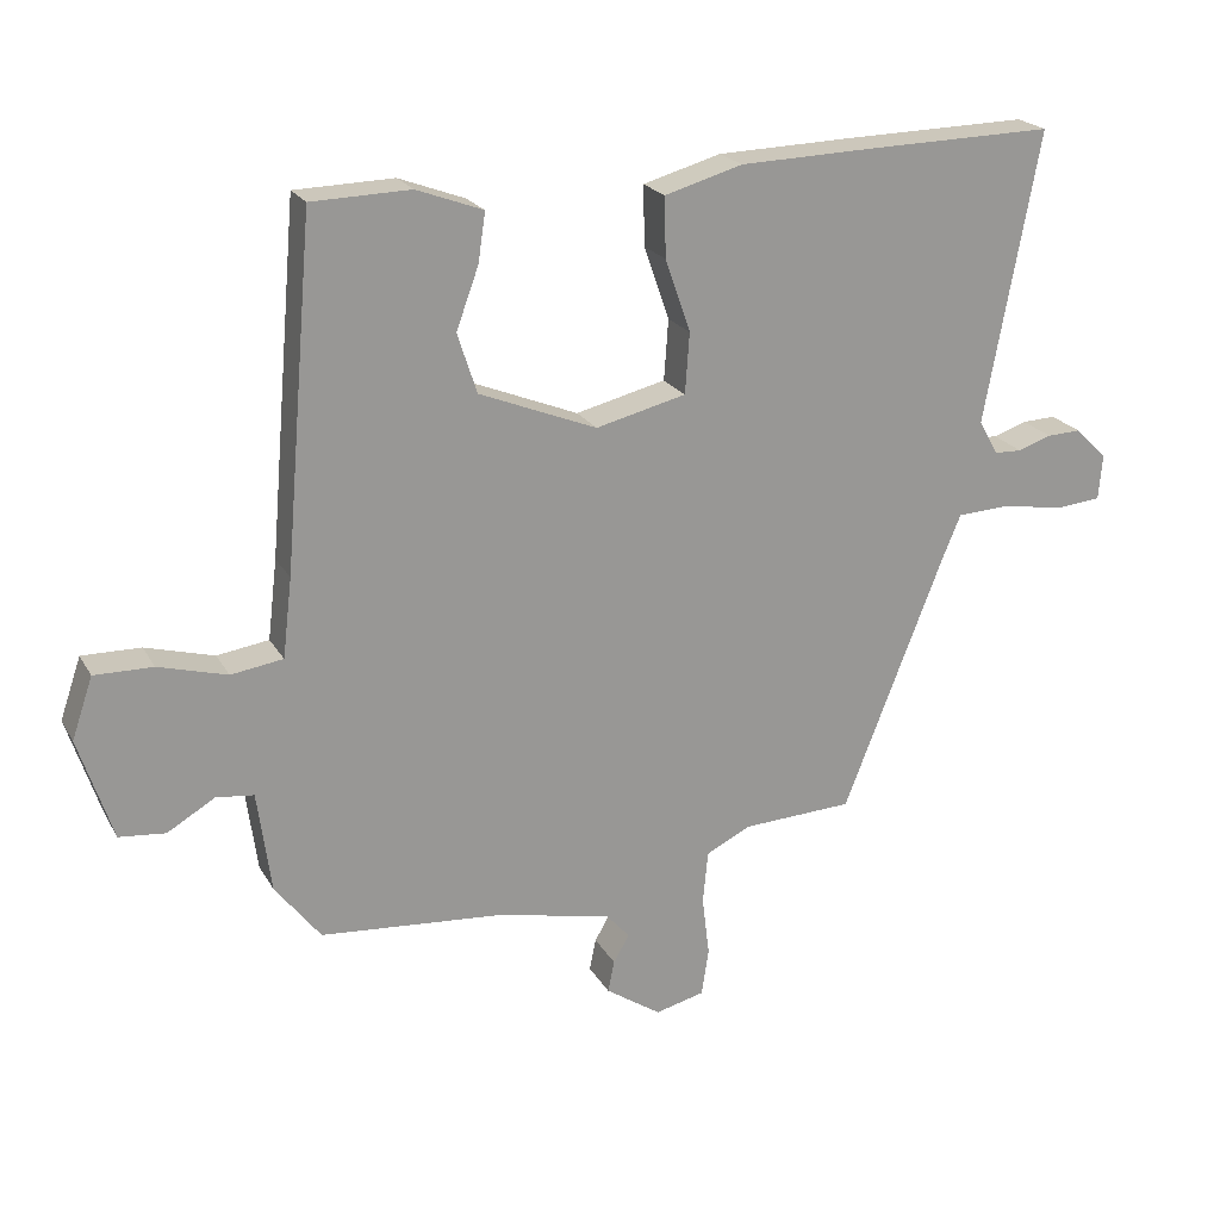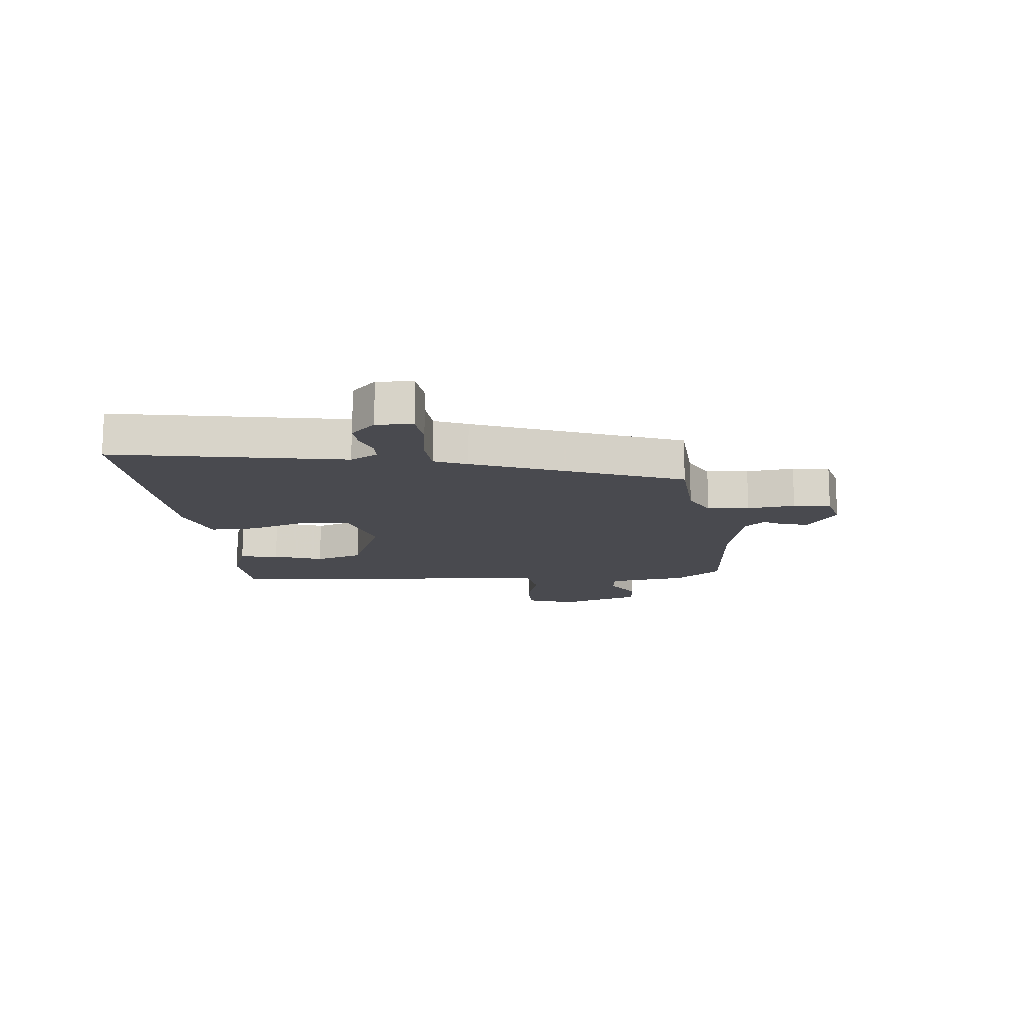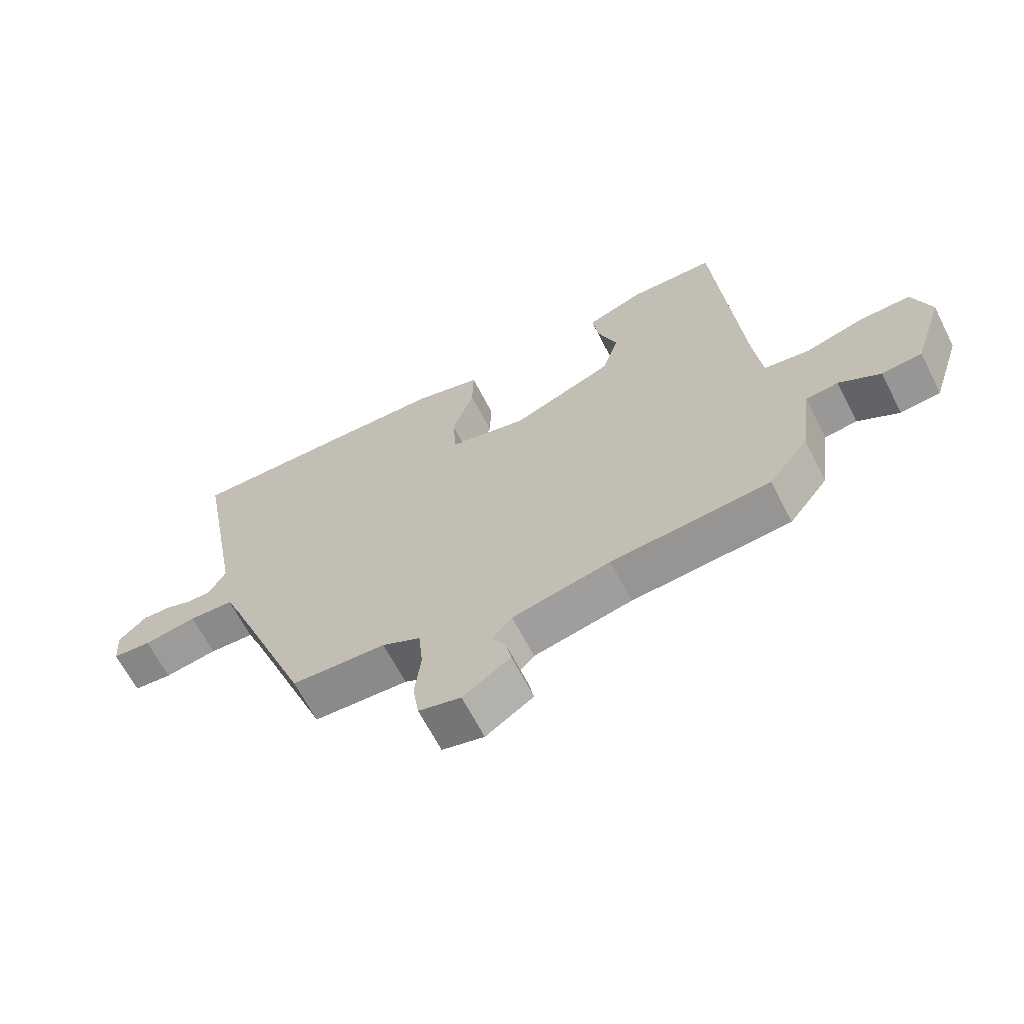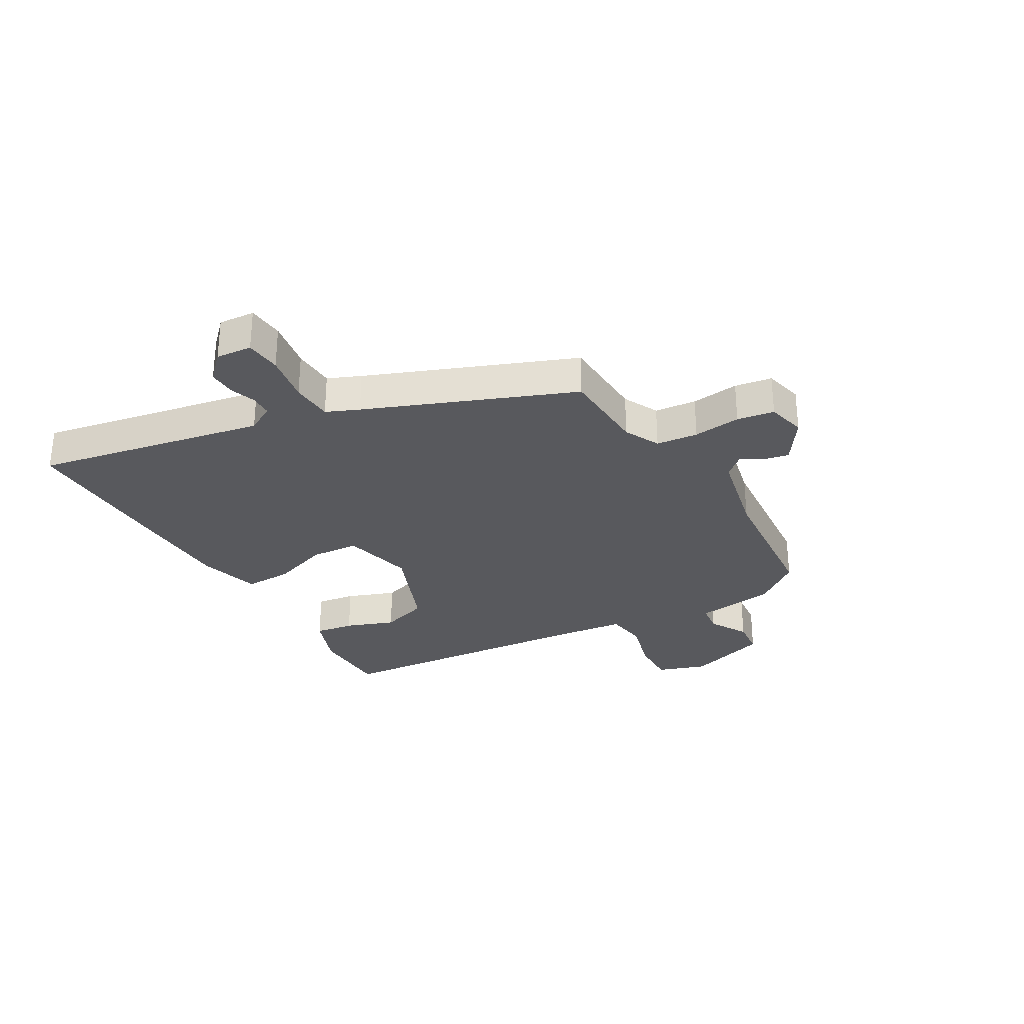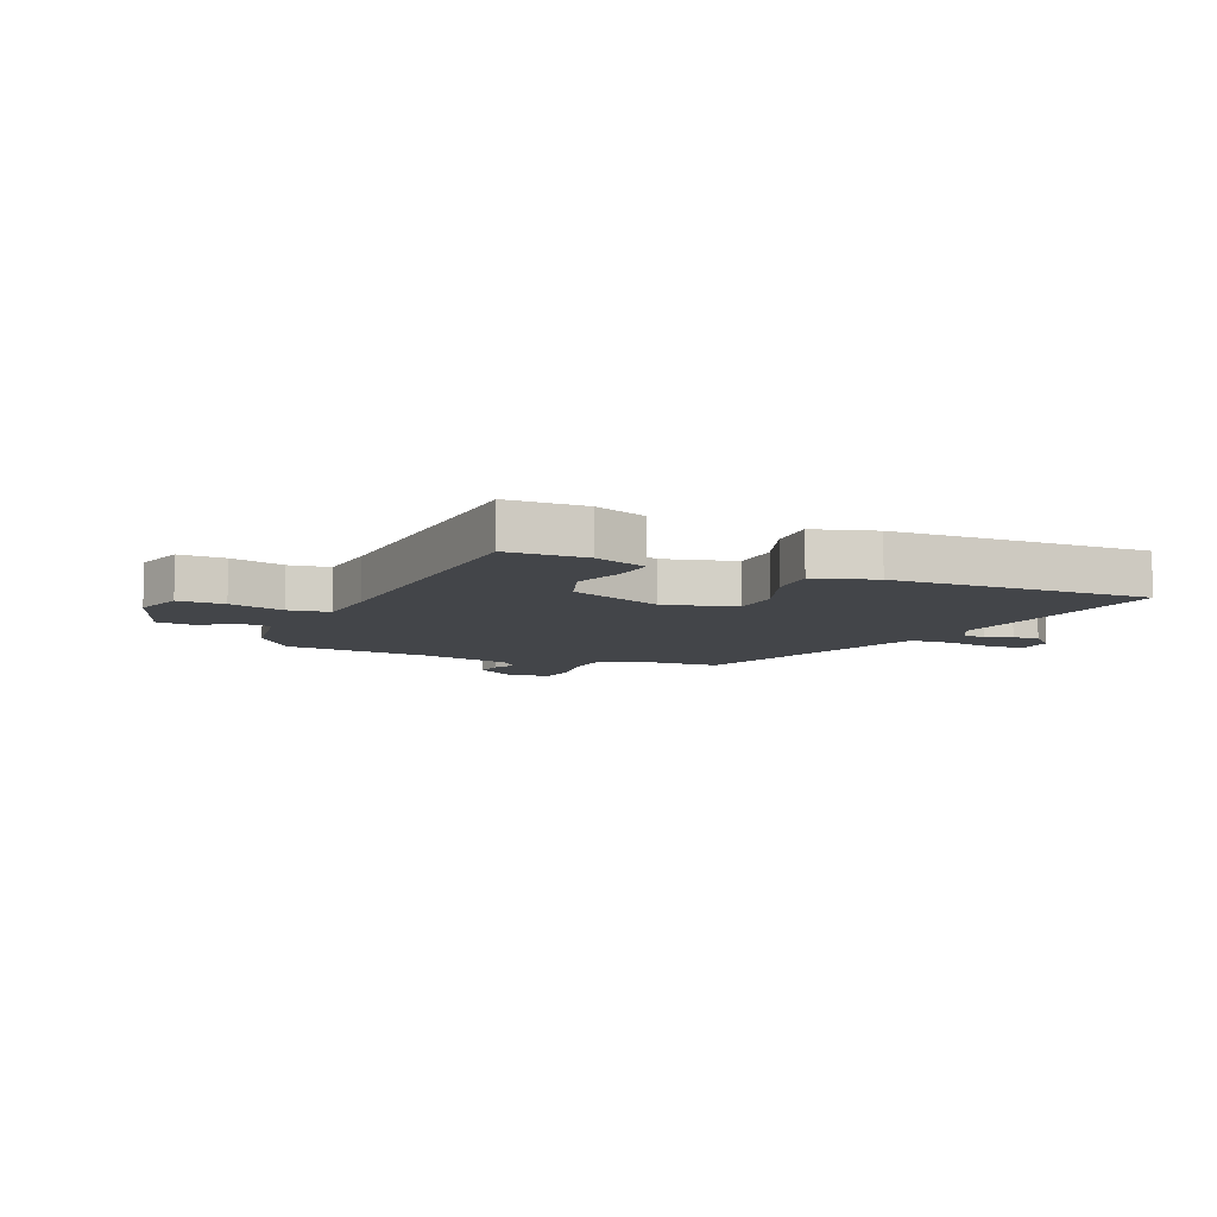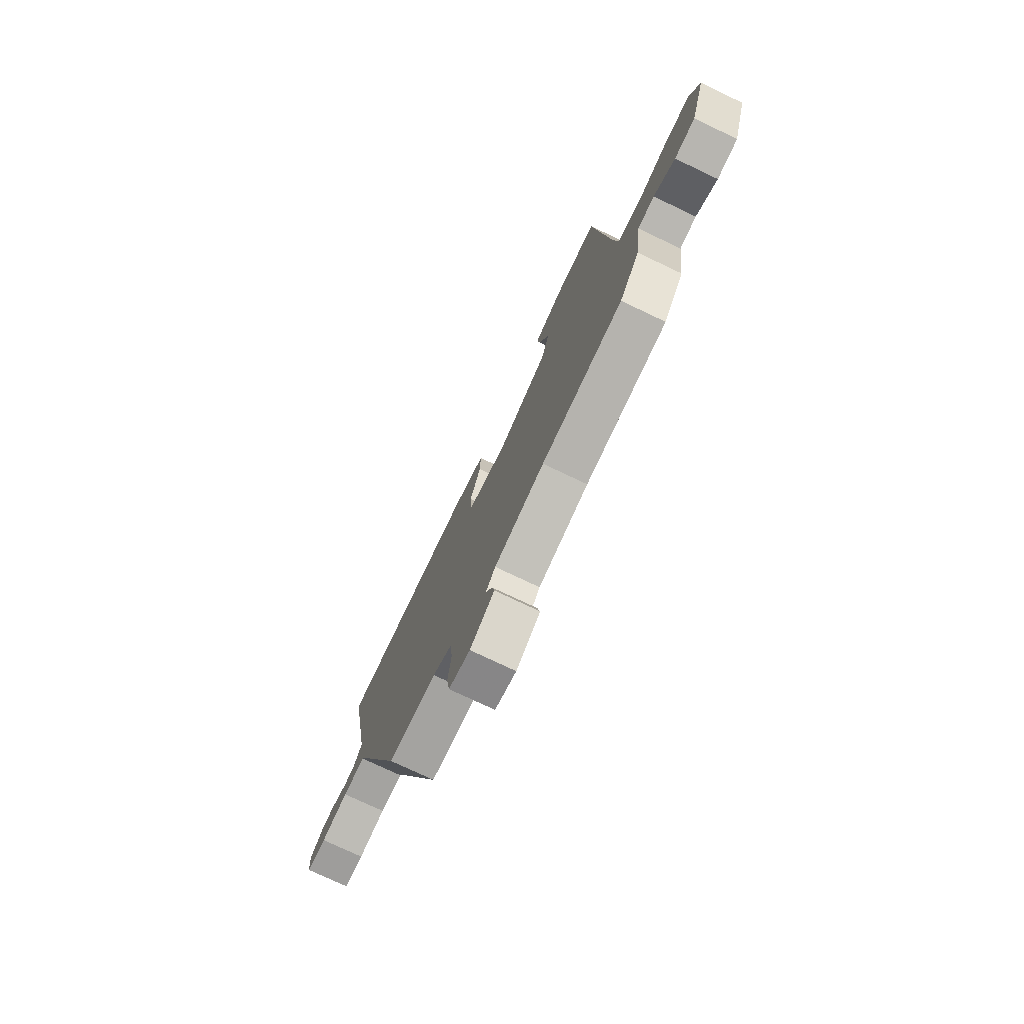
<metadata>
{"format":"obj","ext":"obj","renderer":"f3d","projection":"perspective","resolution":1024,"background":"white","views":[{"elev":21.3,"azim":-22.2,"up":"+Z"},{"elev":-13.6,"azim":96.0,"up":"+Y"},{"elev":-65.2,"azim":-152.9,"up":"+Z"},{"elev":-30.0,"azim":119.8,"up":"+Y"},{"elev":-8.8,"azim":-22.6,"up":"+Y"},{"elev":-75.9,"azim":-115.4,"up":"+Z"}]}
</metadata>
<code>
v 0.338 0.07 0.496
v 0.597 0.07 0.502
v 0.522 0.07 0.1
v 0.549 0.07 0.052
v 0.587 0.07 0.051
v 0.633 0.07 0.067
v 0.68 0.07 0.069
v 0.724 0.07 0.026
v 0.719 0.07 -0.037
v 0.656 0.07 -0.043
v 0.57 0.07 -0.029
v 0.497 0.07 -0.033
v 0.473 0.07 -0.09
v 0.332 0.07 -0.449
v 0.179 0.07 -0.457
v 0.117 0.07 -0.488
v 0.11 0.07 -0.561
v 0.12 0.07 -0.644
v 0.11 0.07 -0.709
v 0.042 0.07 -0.726
v -0.035 0.07 -0.675
v -0.026 0.07 -0.631
v -0.004 0.07 -0.593
v -0.036 0.07 -0.557
v -0.194 0.07 -0.523
v -0.449 0.07 -0.503
v -0.512 0.07 -0.422
v -0.531 0.07 -0.282
v -0.583 0.07 -0.276
v -0.649 0.07 -0.315
v -0.713 0.07 -0.309
v -0.76 0.07 -0.167
v -0.731 0.07 -0.082
v -0.65 0.07 -0.083
v -0.555 0.07 -0.109
v -0.483 0.07 -0.098
v -0.47 0.07 0.012
v -0.429 0.07 0.491
v -0.292 0.07 0.495
v -0.2 0.07 0.461
v -0.21 0.07 0.393
v -0.241 0.07 0.308
v -0.214 0.07 0.225
v -0.051 0.07 0.16
v 0.074 0.07 0.191
v 0.08 0.07 0.275
v 0.045 0.07 0.376
v 0.043 0.07 0.459
v 0.151 0.07 0.49
v 0.338 0 0.496
v 0.597 0 0.502
v 0.522 0 0.1
v 0.549 0 0.052
v 0.587 0 0.051
v 0.633 0 0.067
v 0.68 0 0.069
v 0.724 0 0.026
v 0.719 0 -0.037
v 0.656 0 -0.043
v 0.57 0 -0.029
v 0.497 0 -0.033
v 0.473 0 -0.09
v 0.332 0 -0.449
v 0.179 0 -0.457
v 0.117 0 -0.488
v 0.11 0 -0.561
v 0.12 0 -0.644
v 0.11 0 -0.709
v 0.042 0 -0.726
v -0.035 0 -0.675
v -0.026 0 -0.631
v -0.004 0 -0.593
v -0.036 0 -0.557
v -0.194 0 -0.523
v -0.449 0 -0.503
v -0.512 0 -0.422
v -0.531 0 -0.282
v -0.583 0 -0.276
v -0.649 0 -0.315
v -0.713 0 -0.309
v -0.76 0 -0.167
v -0.731 0 -0.082
v -0.65 0 -0.083
v -0.555 0 -0.109
v -0.483 0 -0.098
v -0.47 0 0.012
v -0.429 0 0.491
v -0.292 0 0.495
v -0.2 0 0.461
v -0.21 0 0.393
v -0.241 0 0.308
v -0.214 0 0.225
v -0.051 0 0.16
v 0.074 0 0.191
v 0.08 0 0.275
v 0.045 0 0.376
v 0.043 0 0.459
v 0.151 0 0.49
f 46 47 48 49
f 45 46 49 1
f 39 40 41 42
f 37 38 39 42
f 36 37 42 43
f 32 33 34 35
f 32 35 36
f 29 30 31 32
f 28 29 32 36
f 25 26 27 28
f 24 25 28 36
f 20 21 22 23
f 18 19 20 23
f 17 18 23 24
f 16 17 24 36
f 13 14 15
f 12 13 15 16
f 8 9 10 11
f 8 11 12
f 5 6 7 8
f 4 5 8 12
f 3 4 12 16
f 45 1 2 3
f 44 45 3 16
f 16 36 43 44
f 98 97 96 95
f 50 98 95 94
f 91 90 89 88
f 91 88 87 86
f 92 91 86 85
f 84 83 82 81
f 85 84 81
f 81 80 79 78
f 85 81 78 77
f 77 76 75 74
f 85 77 74 73
f 72 71 70 69
f 72 69 68 67
f 73 72 67 66
f 85 73 66 65
f 64 63 62
f 65 64 62 61
f 60 59 58 57
f 61 60 57
f 57 56 55 54
f 61 57 54 53
f 65 61 53 52
f 52 51 50 94
f 65 52 94 93
f 93 92 85 65
f 1 50 51 2
f 2 51 52 3
f 3 52 53 4
f 4 53 54 5
f 5 54 55 6
f 6 55 56 7
f 7 56 57 8
f 8 57 58 9
f 9 58 59 10
f 10 59 60 11
f 11 60 61 12
f 12 61 62 13
f 13 62 63 14
f 14 63 64 15
f 15 64 65 16
f 16 65 66 17
f 17 66 67 18
f 18 67 68 19
f 19 68 69 20
f 20 69 70 21
f 21 70 71 22
f 22 71 72 23
f 23 72 73 24
f 24 73 74 25
f 25 74 75 26
f 26 75 76 27
f 27 76 77 28
f 28 77 78 29
f 29 78 79 30
f 30 79 80 31
f 31 80 81 32
f 32 81 82 33
f 33 82 83 34
f 34 83 84 35
f 35 84 85 36
f 36 85 86 37
f 37 86 87 38
f 38 87 88 39
f 39 88 89 40
f 40 89 90 41
f 41 90 91 42
f 42 91 92 43
f 43 92 93 44
f 44 93 94 45
f 45 94 95 46
f 46 95 96 47
f 47 96 97 48
f 48 97 98 49
f 49 98 50 1

</code>
